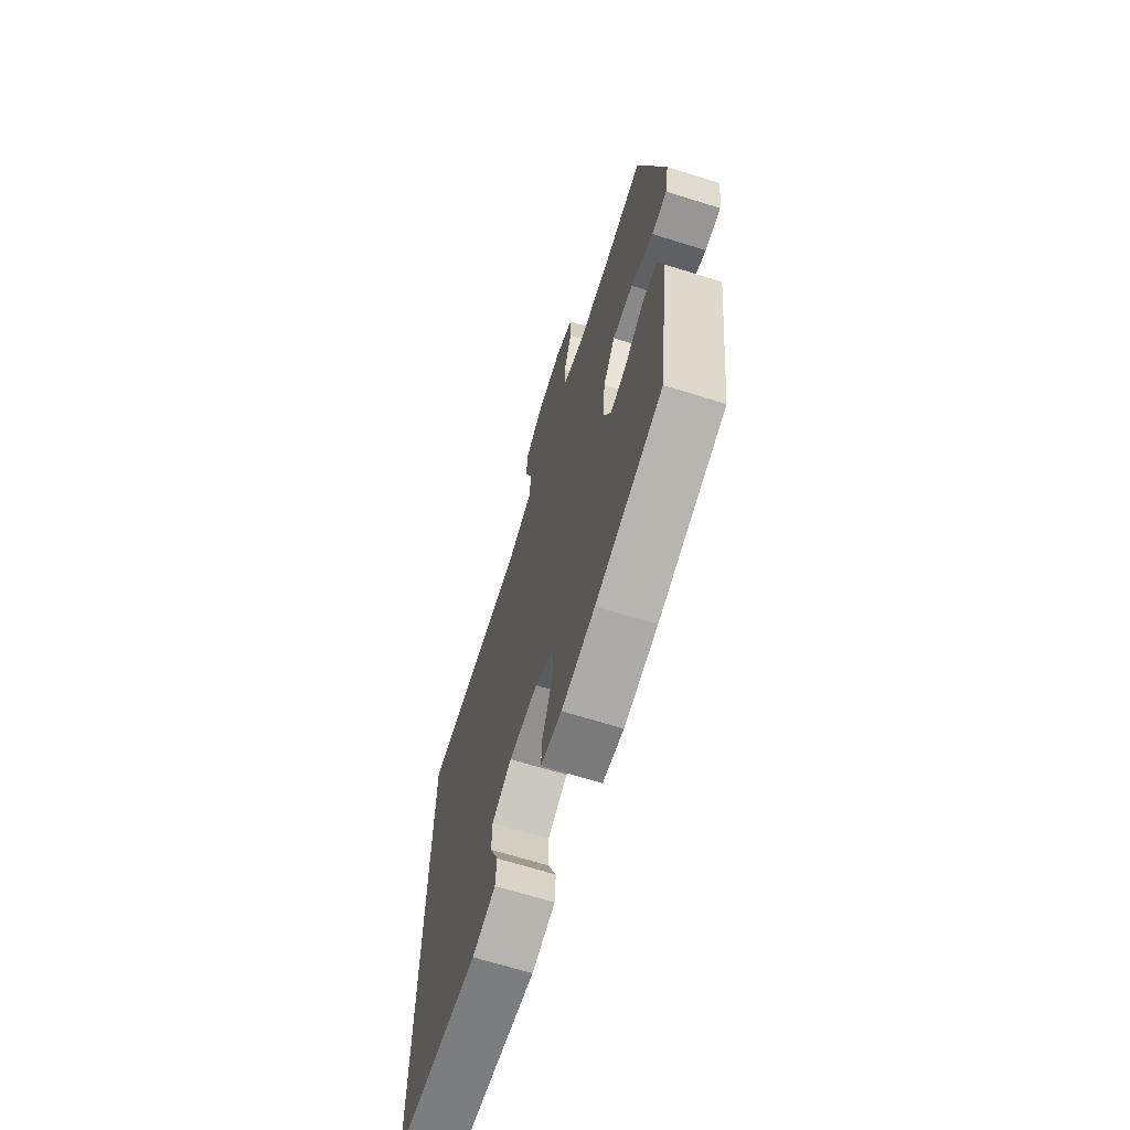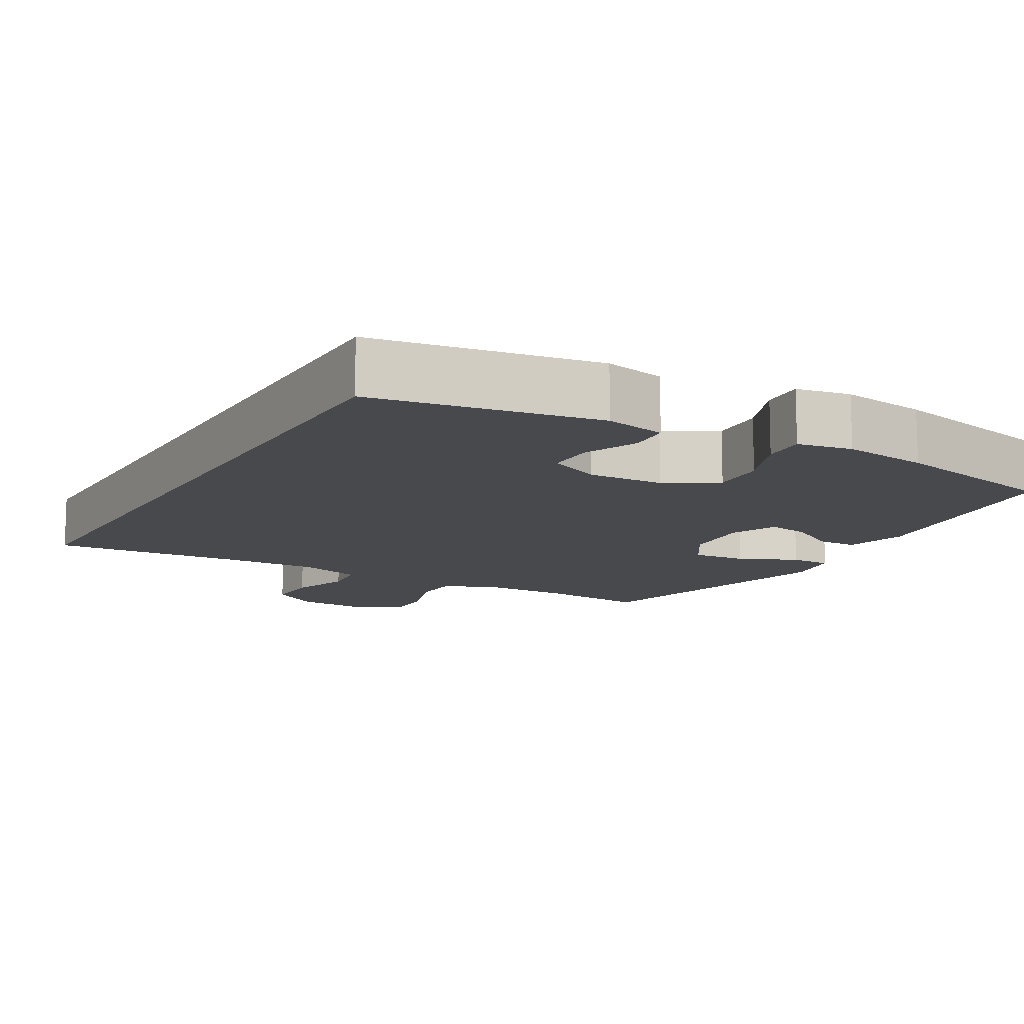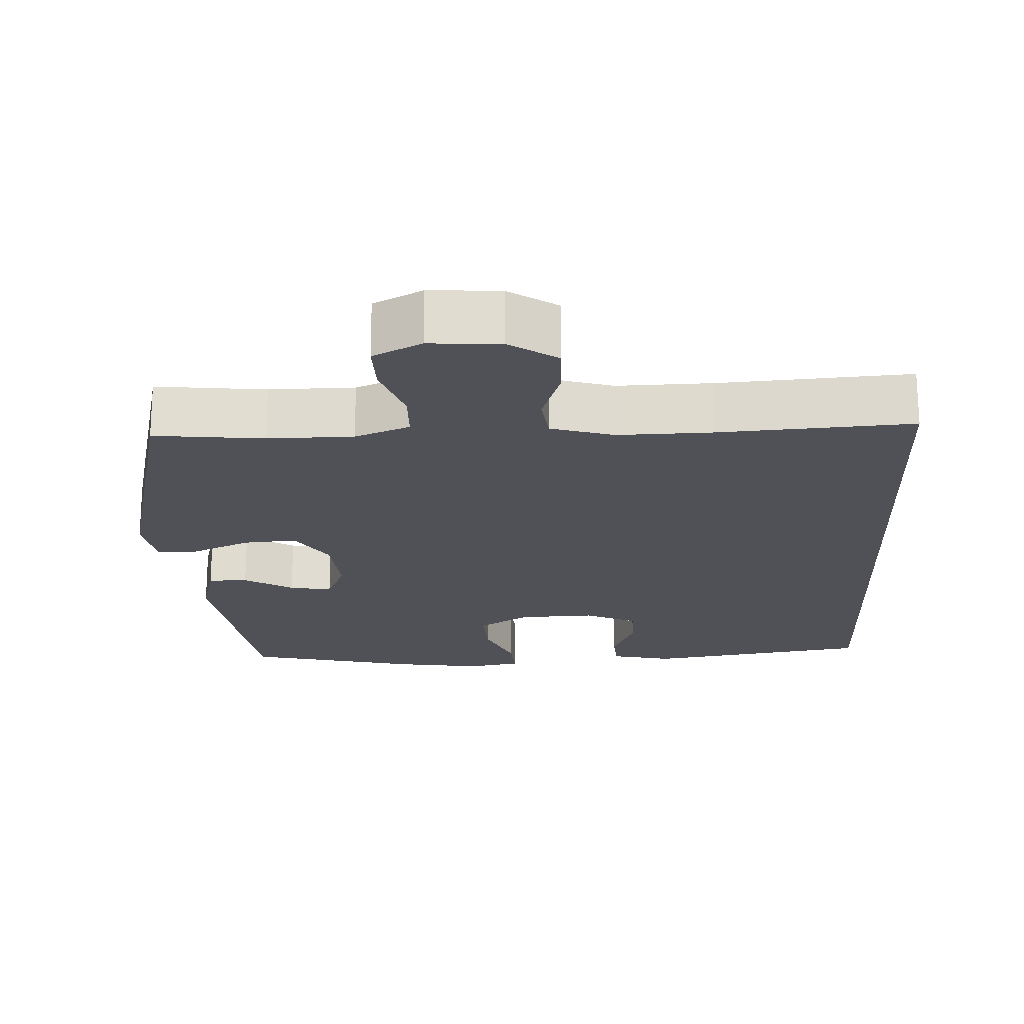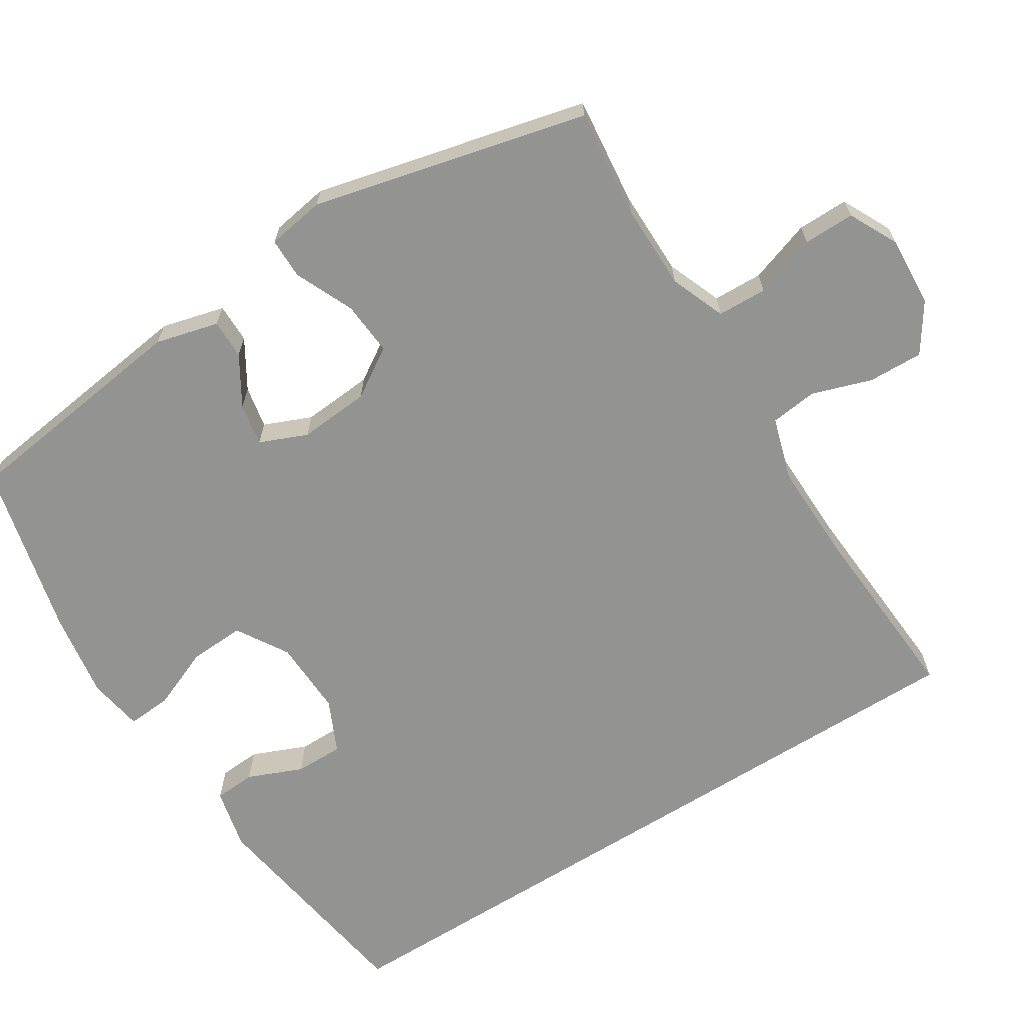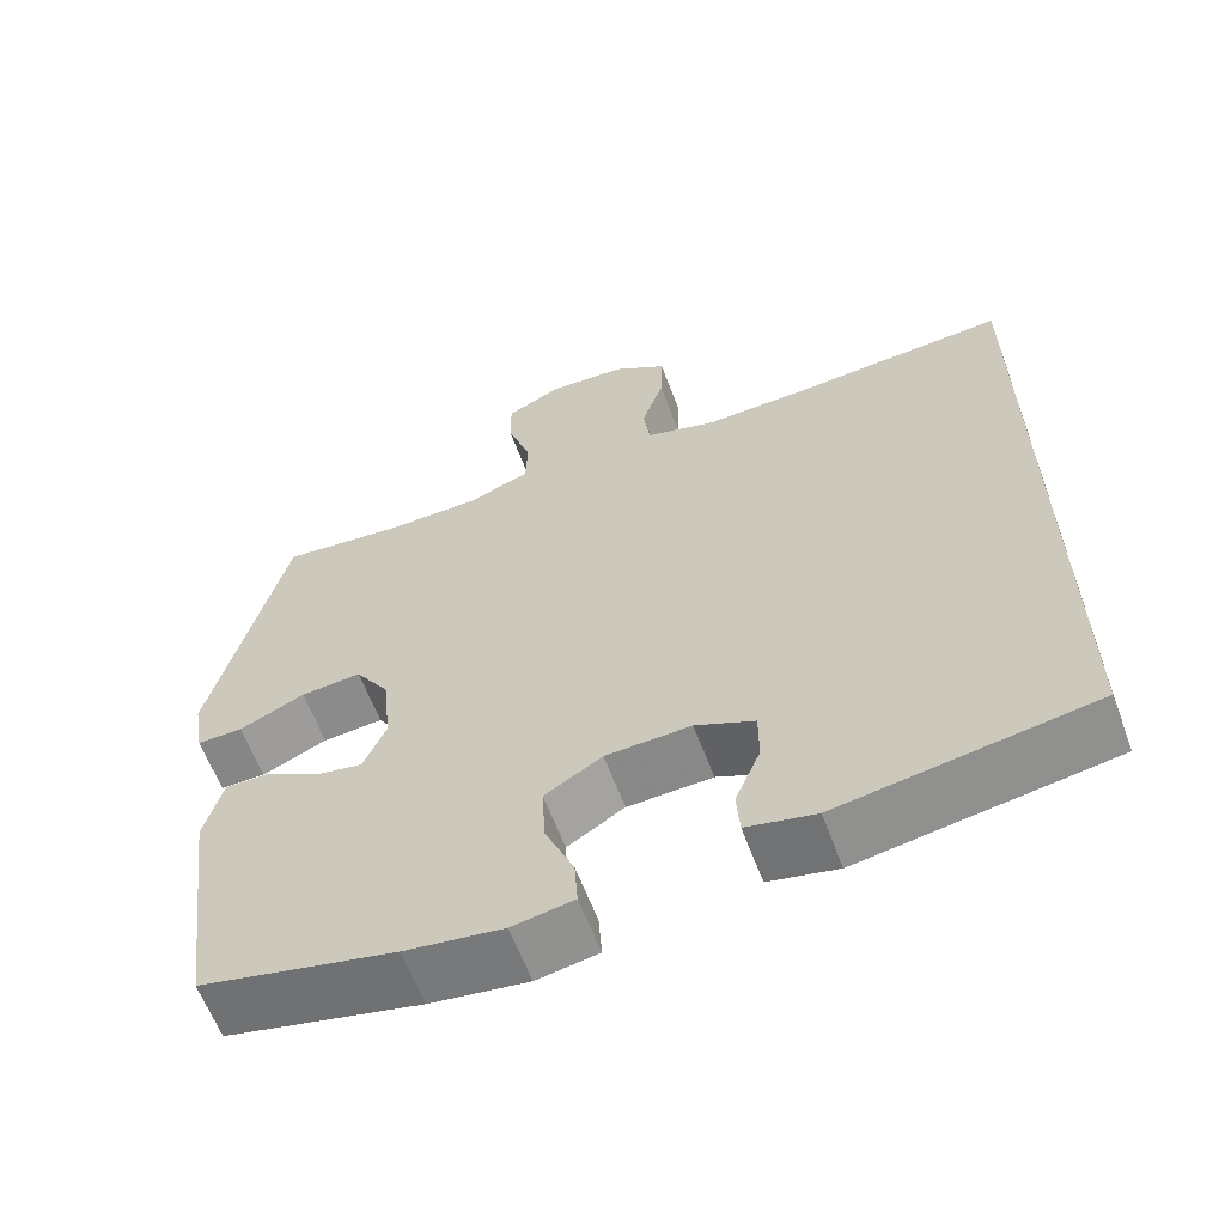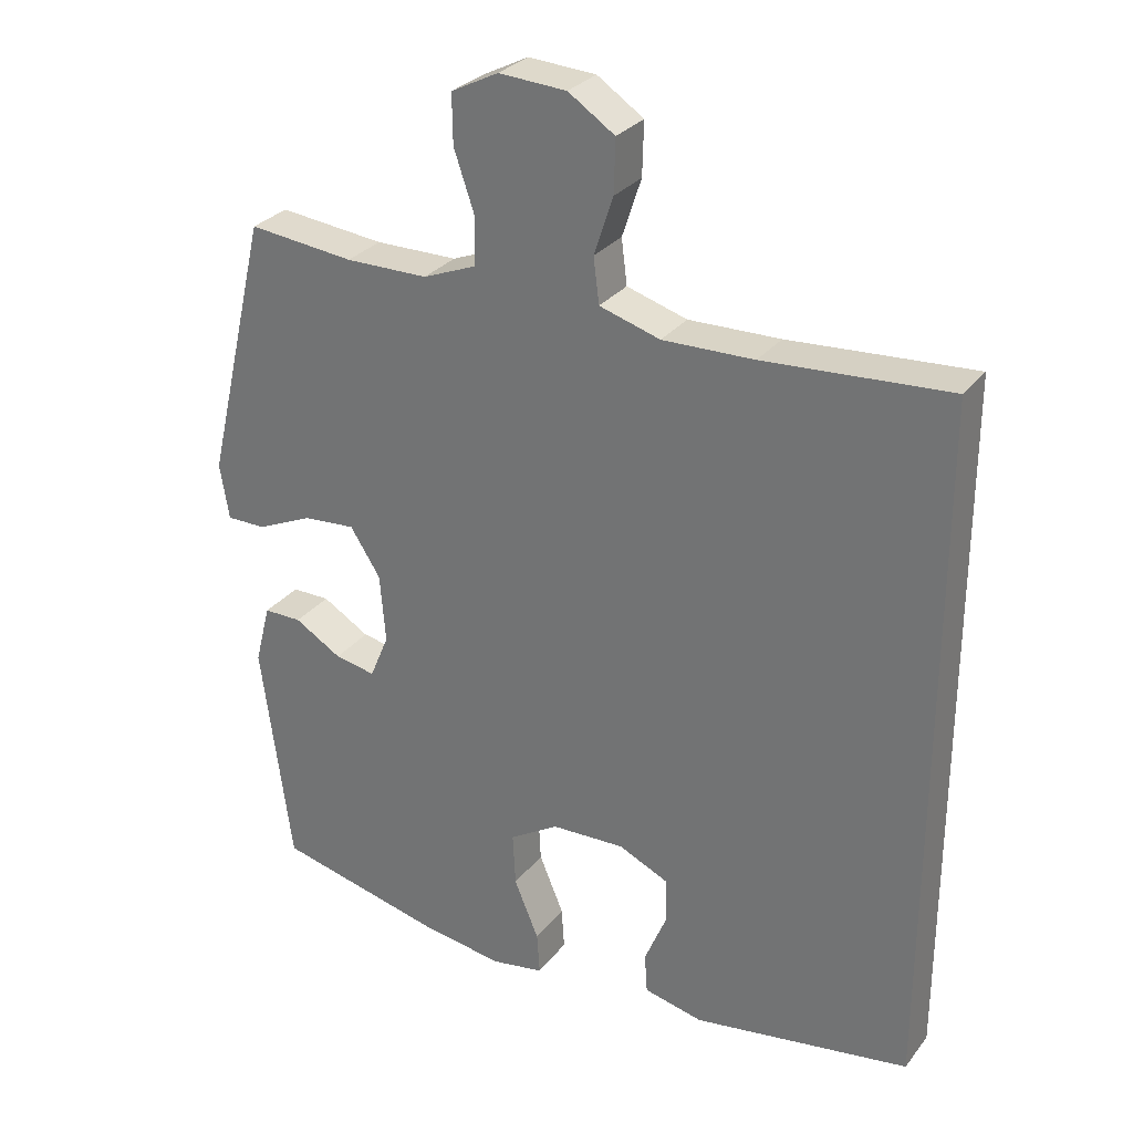
<metadata>
{"format":"obj","ext":"obj","renderer":"f3d","projection":"perspective","resolution":1024,"background":"white","views":[{"elev":-67.9,"azim":-107.3,"up":"+Z"},{"elev":-12.1,"azim":150.2,"up":"+Y"},{"elev":-20.4,"azim":2.6,"up":"+Y"},{"elev":-66.6,"azim":-57.9,"up":"+Y"},{"elev":-62.0,"azim":20.5,"up":"+Z"},{"elev":29.3,"azim":30.3,"up":"+Z"}]}
</metadata>
<code>
v 0.5 0.07 0.496
v 0.5 0.07 -0.495
v 0.191 0.07 -0.544
v 0.107 0.07 -0.525
v 0.103 0.07 -0.468
v 0.134 0.07 -0.393
v 0.134 0.07 -0.327
v 0.062 0.07 -0.294
v -0.042 0.07 -0.298
v -0.112 0.07 -0.341
v -0.108 0.07 -0.417
v -0.073 0.07 -0.501
v -0.069 0.07 -0.561
v -0.144 0.07 -0.574
v -0.263 0.07 -0.556
v -0.5 0.07 -0.5
v -0.543 0.07 -0.177
v -0.521 0.07 -0.091
v -0.467 0.07 -0.091
v -0.4 0.07 -0.131
v -0.342 0.07 -0.142
v -0.315 0.07 -0.077
v -0.323 0.07 0.02
v -0.366 0.07 0.087
v -0.44 0.07 0.081
v -0.52 0.07 0.045
v -0.576 0.07 0.045
v -0.589 0.07 0.124
v -0.5 0.07 0.5
v -0.35 0.07 0.484
v -0.233 0.07 0.485
v -0.158 0.07 0.515
v -0.156 0.07 0.583
v -0.185 0.07 0.668
v -0.186 0.07 0.738
v -0.119 0.07 0.772
v -0.023 0.07 0.766
v 0.043 0.07 0.722
v 0.041 0.07 0.647
v 0.014 0.07 0.565
v 0.022 0.07 0.501
v 0.108 0.07 0.475
v 0.238 0.07 0.478
v 0.5 0 0.496
v 0.5 0 -0.495
v 0.191 0 -0.544
v 0.107 0 -0.525
v 0.103 0 -0.468
v 0.134 0 -0.393
v 0.134 0 -0.327
v 0.062 0 -0.294
v -0.042 0 -0.298
v -0.112 0 -0.341
v -0.108 0 -0.417
v -0.073 0 -0.501
v -0.069 0 -0.561
v -0.144 0 -0.574
v -0.263 0 -0.556
v -0.5 0 -0.5
v -0.543 0 -0.177
v -0.521 0 -0.091
v -0.467 0 -0.091
v -0.4 0 -0.131
v -0.342 0 -0.142
v -0.315 0 -0.077
v -0.323 0 0.02
v -0.366 0 0.087
v -0.44 0 0.081
v -0.52 0 0.045
v -0.576 0 0.045
v -0.589 0 0.124
v -0.5 0 0.5
v -0.35 0 0.484
v -0.233 0 0.485
v -0.158 0 0.515
v -0.156 0 0.583
v -0.185 0 0.668
v -0.186 0 0.738
v -0.119 0 0.772
v -0.023 0 0.766
v 0.043 0 0.722
v 0.041 0 0.647
v 0.014 0 0.565
v 0.022 0 0.501
v 0.108 0 0.475
v 0.238 0 0.478
f 38 39 40
f 37 38 40
f 36 37 40
f 35 36 40
f 34 35 40
f 33 34 40
f 32 33 40 41
f 31 32 41 42
f 28 29 30
f 27 28 30
f 26 27 30
f 25 26 30
f 30 31 42
f 25 30 42
f 24 25 42
f 18 19 20
f 17 18 20
f 16 17 20
f 15 16 20
f 14 15 20
f 13 14 20
f 12 13 20
f 11 12 20
f 10 11 20 21
f 9 10 21 22
f 4 5 6
f 3 4 6
f 2 3 6
f 2 6 7
f 1 2 7
f 43 1 7
f 43 7 8
f 42 43 8
f 24 42 8
f 23 24 8
f 8 9 22 23
f 83 82 81
f 83 81 80
f 83 80 79
f 83 79 78
f 83 78 77
f 83 77 76
f 84 83 76 75
f 85 84 75 74
f 73 72 71
f 73 71 70
f 73 70 69
f 73 69 68
f 85 74 73
f 85 73 68
f 85 68 67
f 63 62 61
f 63 61 60
f 63 60 59
f 63 59 58
f 63 58 57
f 63 57 56
f 63 56 55
f 63 55 54
f 64 63 54 53
f 65 64 53 52
f 49 48 47
f 49 47 46
f 49 46 45
f 50 49 45
f 50 45 44
f 50 44 86
f 51 50 86
f 51 86 85
f 51 85 67
f 51 67 66
f 66 65 52 51
f 1 44 45 2
f 2 45 46 3
f 3 46 47 4
f 4 47 48 5
f 5 48 49 6
f 6 49 50 7
f 7 50 51 8
f 8 51 52 9
f 9 52 53 10
f 10 53 54 11
f 11 54 55 12
f 12 55 56 13
f 13 56 57 14
f 14 57 58 15
f 15 58 59 16
f 16 59 60 17
f 17 60 61 18
f 18 61 62 19
f 19 62 63 20
f 20 63 64 21
f 21 64 65 22
f 22 65 66 23
f 23 66 67 24
f 24 67 68 25
f 25 68 69 26
f 26 69 70 27
f 27 70 71 28
f 28 71 72 29
f 29 72 73 30
f 30 73 74 31
f 31 74 75 32
f 32 75 76 33
f 33 76 77 34
f 34 77 78 35
f 35 78 79 36
f 36 79 80 37
f 37 80 81 38
f 38 81 82 39
f 39 82 83 40
f 40 83 84 41
f 41 84 85 42
f 42 85 86 43
f 43 86 44 1

</code>
